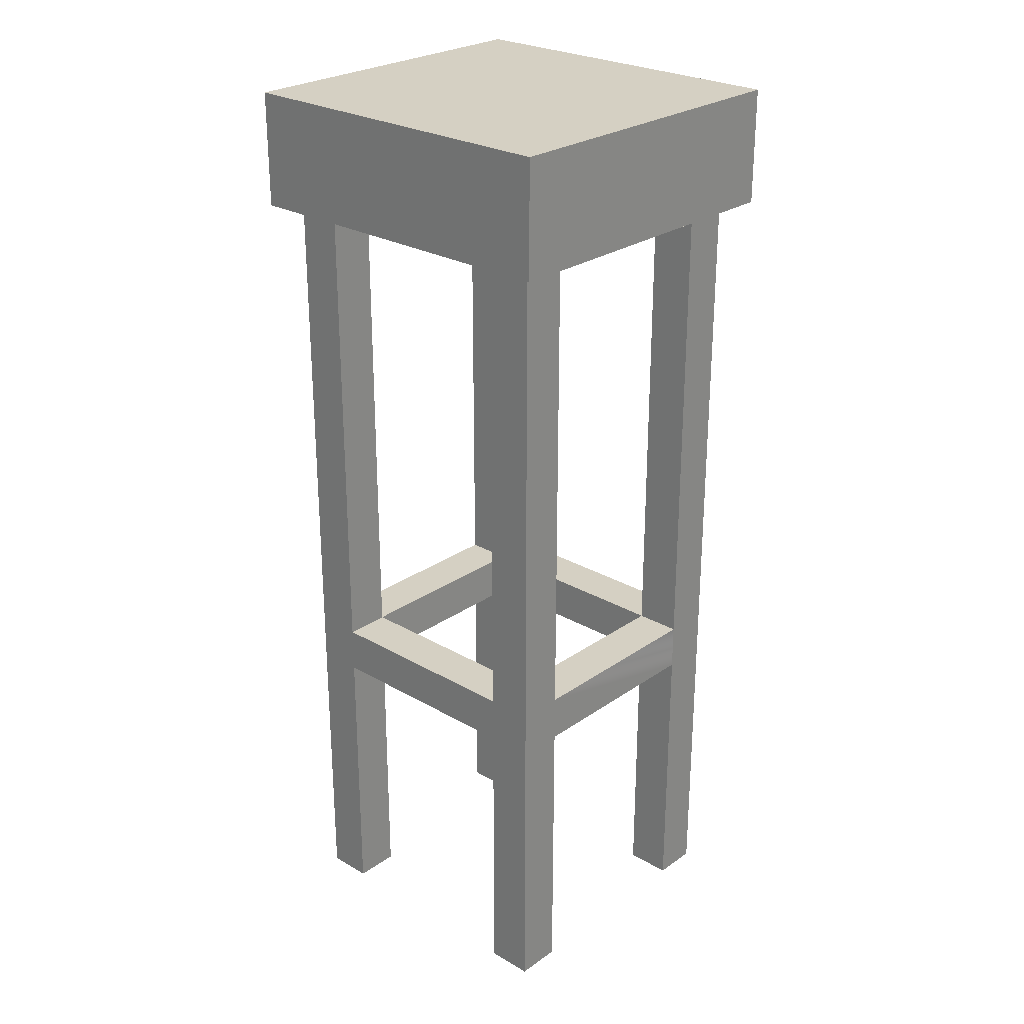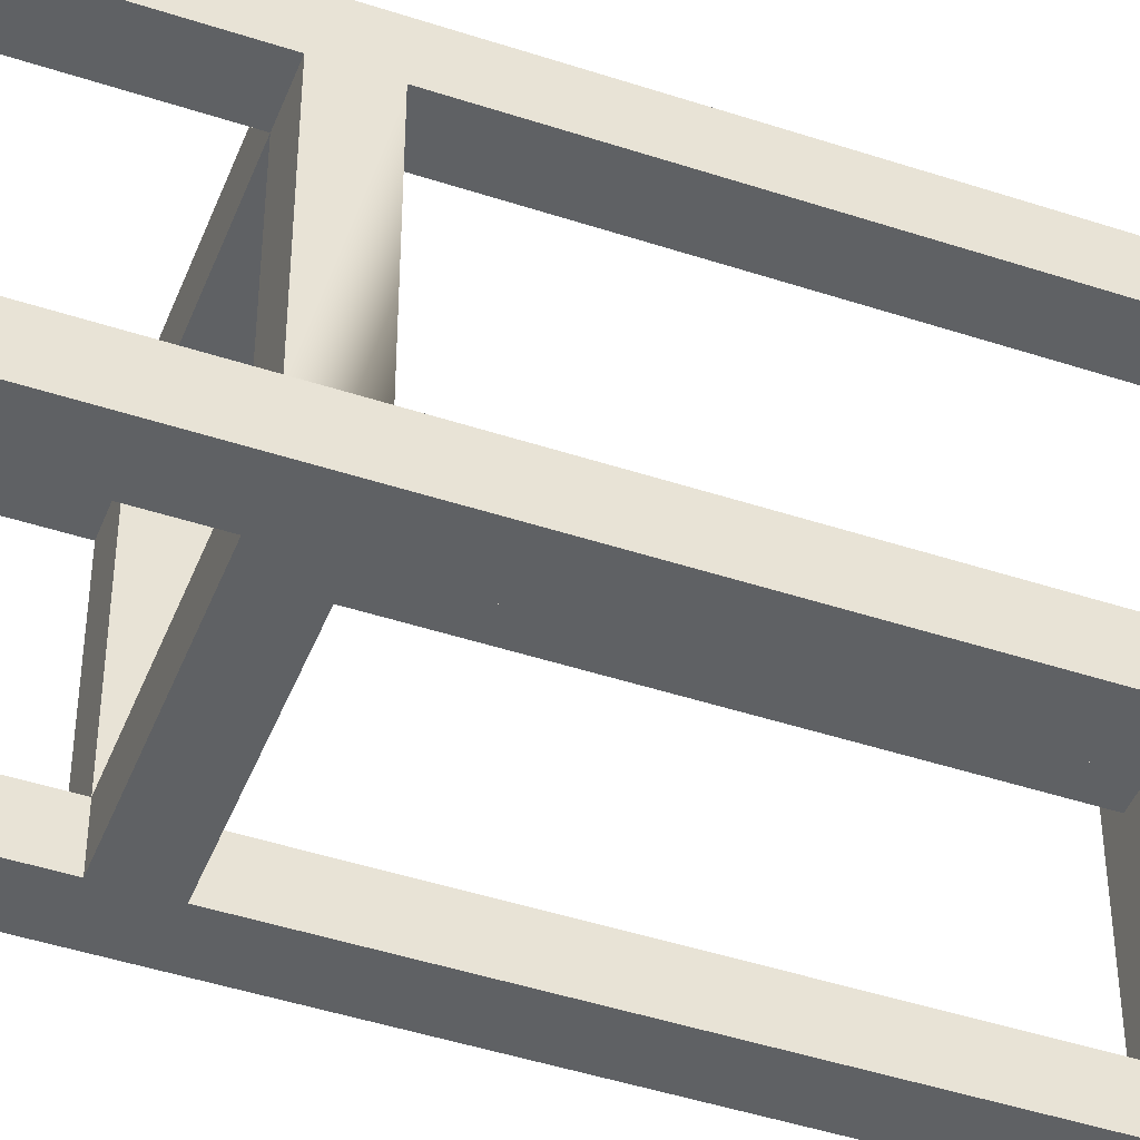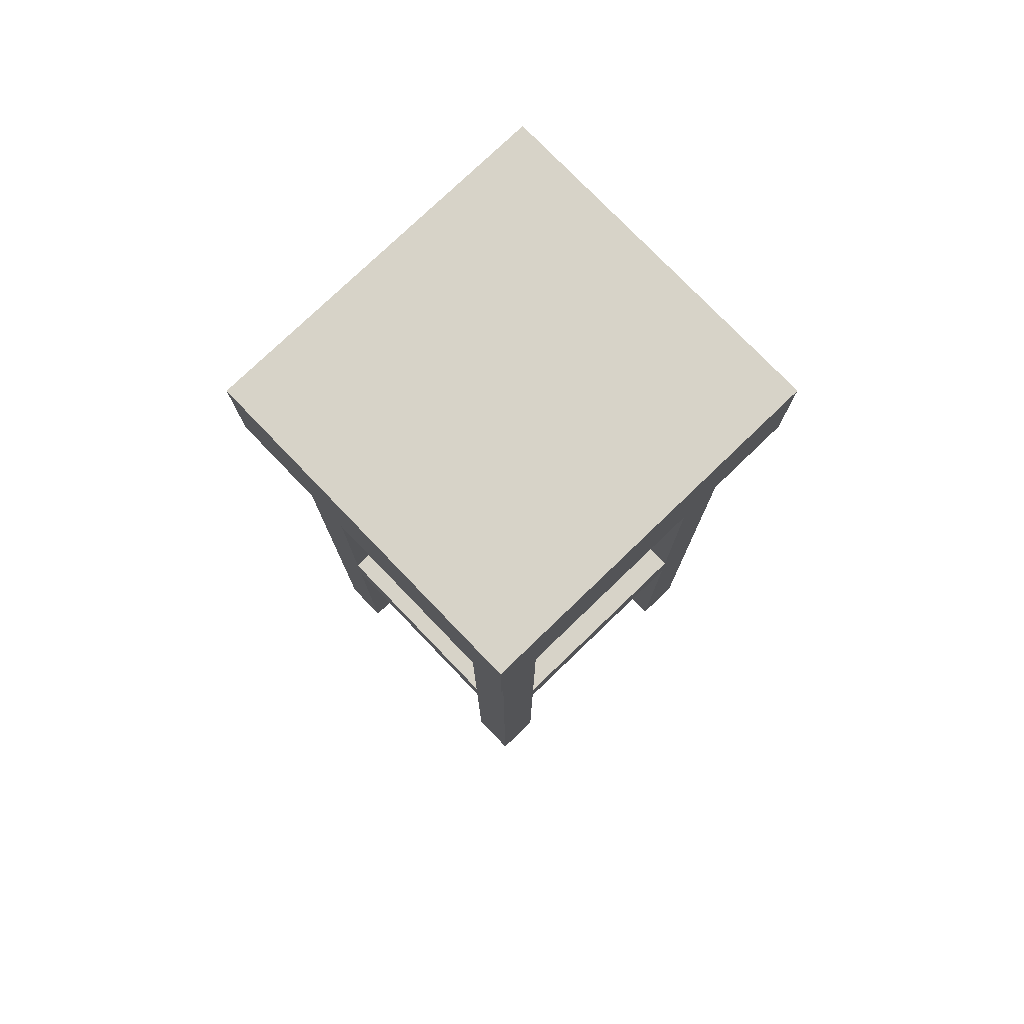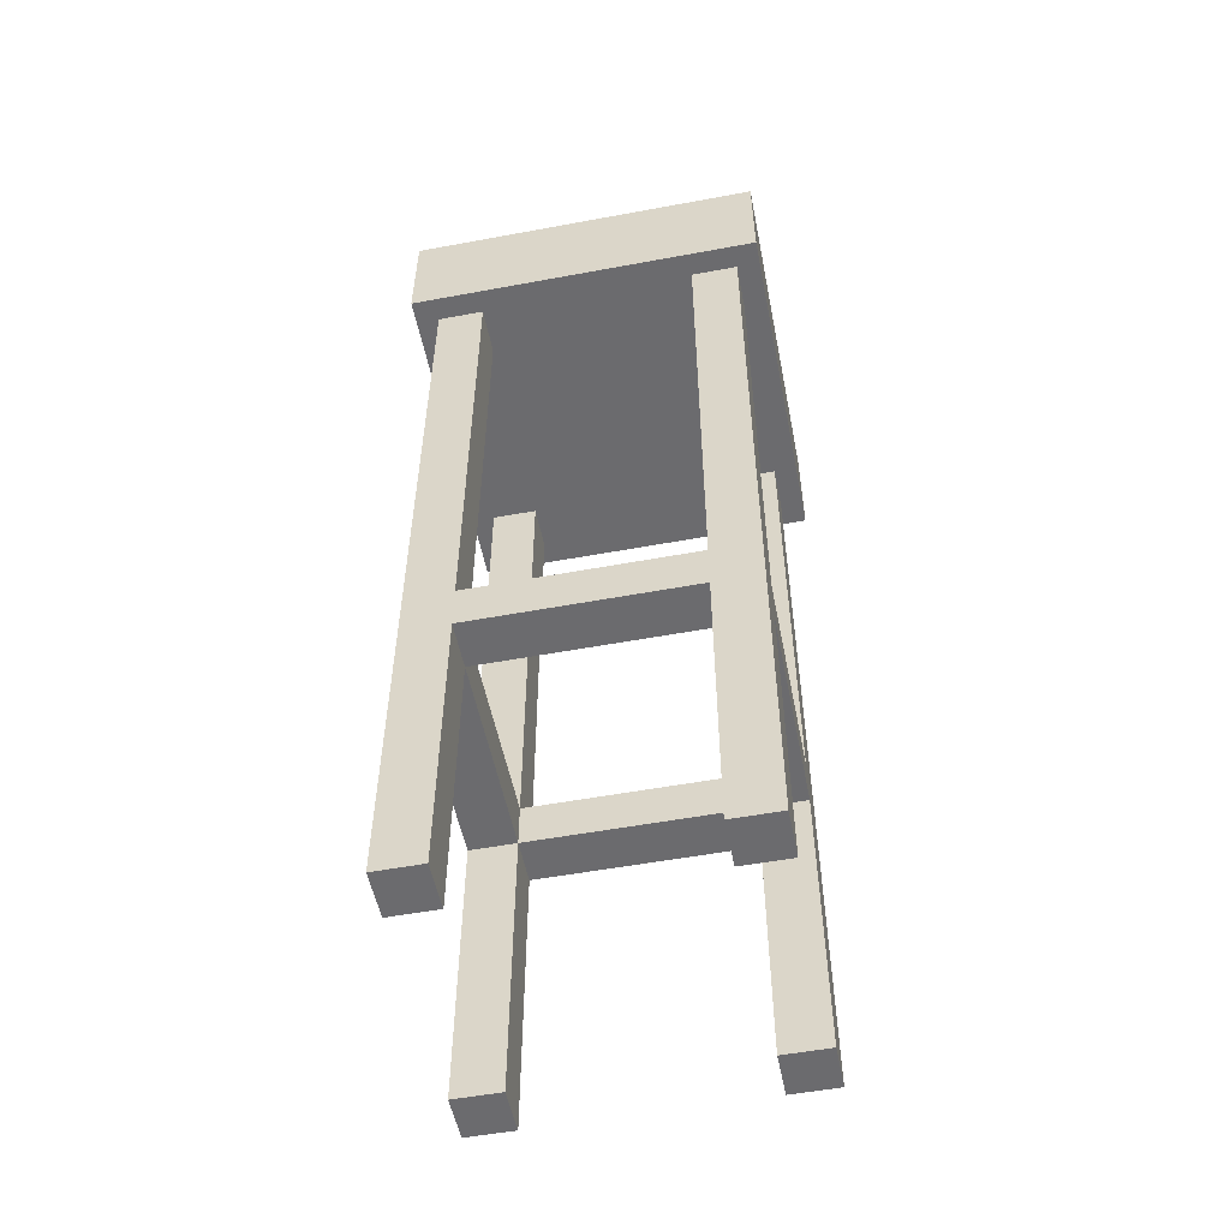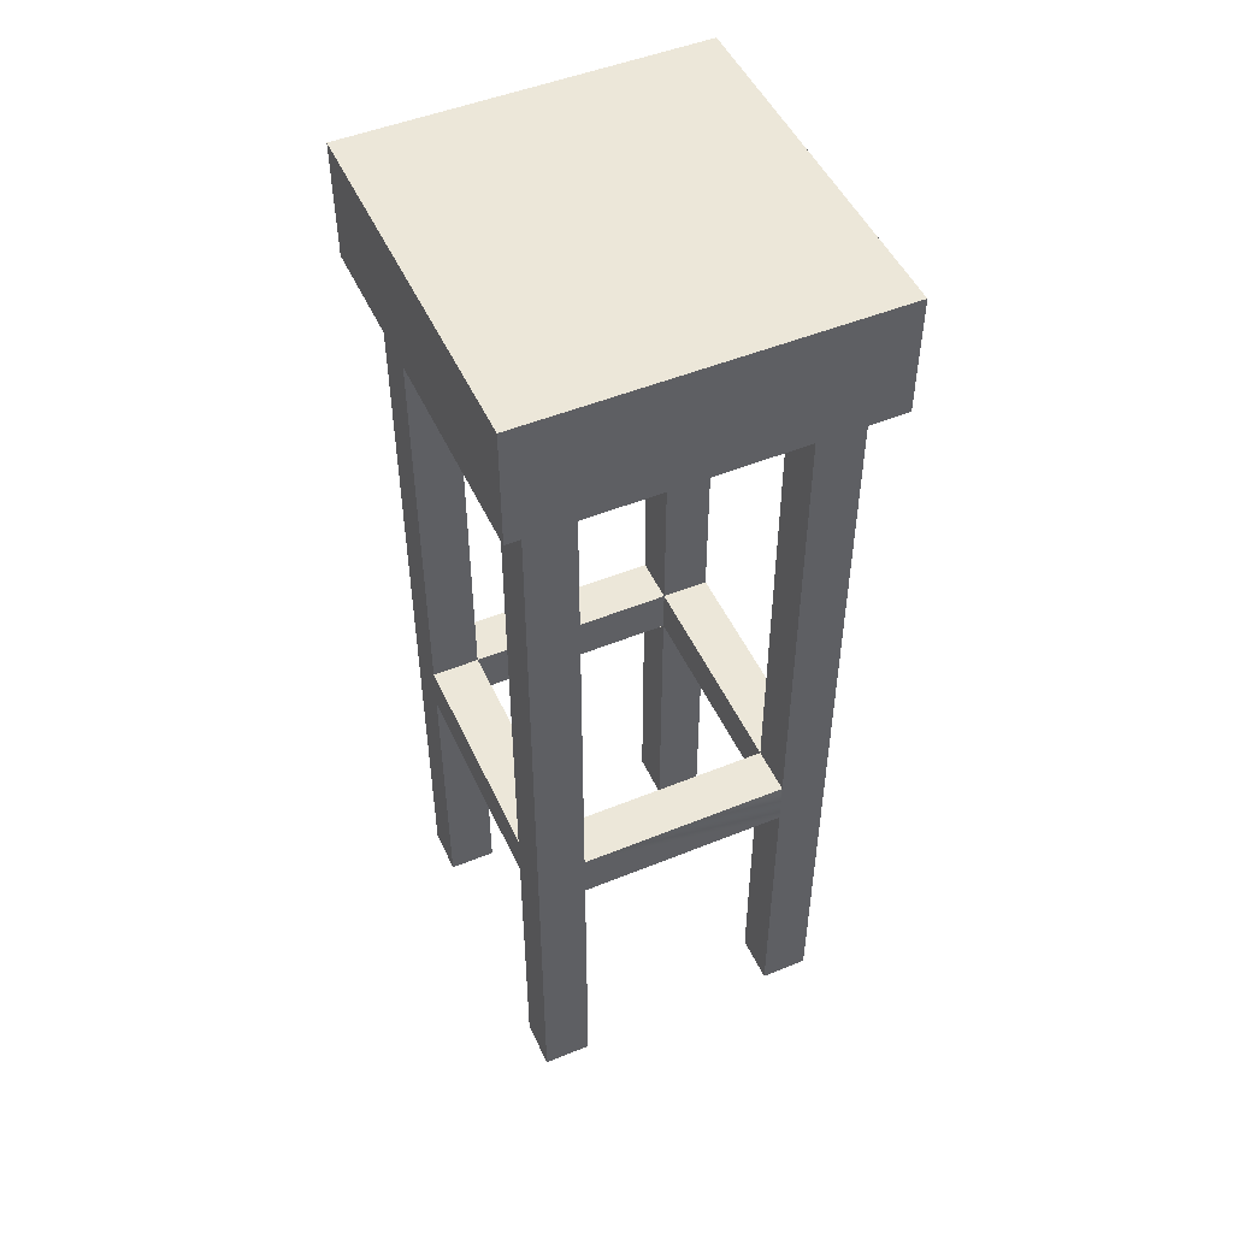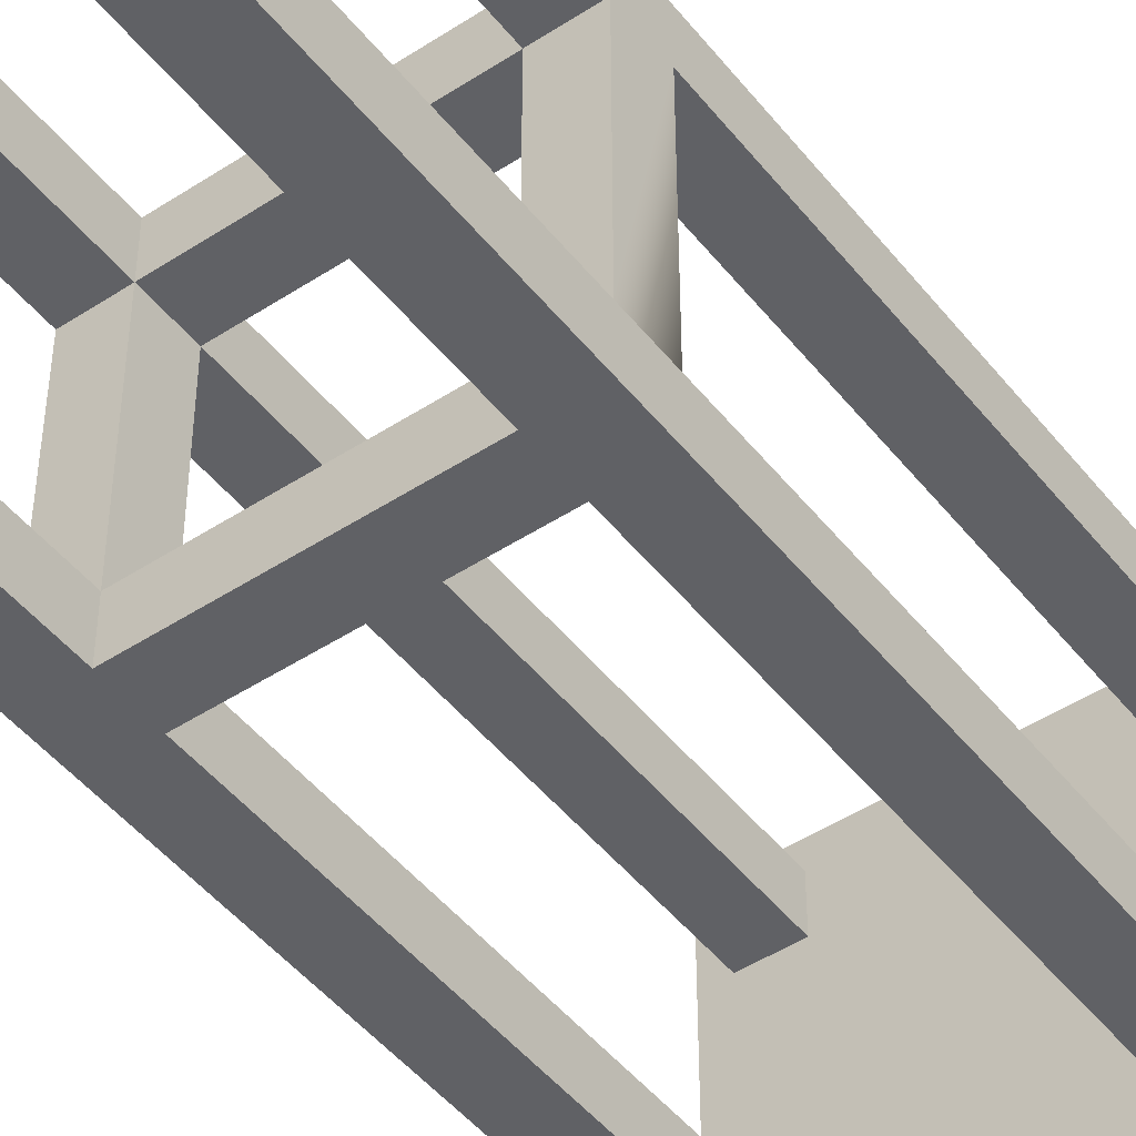
<metadata>
{"format":"obj","ext":"obj","renderer":"f3d","projection":"perspective","resolution":1024,"background":"white","views":[{"elev":26.2,"azim":42.5,"up":"+Y"},{"elev":-45.4,"azim":69.2,"up":"+Z"},{"elev":77.1,"azim":-43.9,"up":"+Y"},{"elev":-53.5,"azim":-168.8,"up":"+Y"},{"elev":49.6,"azim":65.8,"up":"+Y"},{"elev":-47.4,"azim":36.4,"up":"+Z"}]}
</metadata>
<code>
o stoolBarSquare
v -1.436 1.16 0.409
v -1.436 2.84 0.409
v -1.436 2.84 0.569
v -1.436 1.16 0.569
v -1.436 1 0.569
v -1.436 1.16 1.27
v -1.436 1 1.27
v -1.436 2.84 1.27
v -1.436 2.84 1.43
v -1.436 1.16 1.43
v -1.436 -0 1.27
v -1.436 1 1.43
v -1.436 -0 1.43
v -1.436 -0 0.409
v -1.436 1 0.409
v -1.436 -0 0.569
v -0.5278 1 0.569
v -0.5278 1 1.27
v -0.6878 1 1.27
v -0.6878 1 0.569
v -0.6878 1 1.43
v -0.6878 1 0.409
v -1.596 1 1.27
v -1.596 1 0.569
v -0.6878 1.16 0.569
v -0.6878 1.16 1.27
v -0.6878 -0 1.27
v -0.6878 -0 1.43
v -0.6878 2.84 0.409
v -0.6878 1.16 0.409
v -0.6878 2.84 0.569
v -0.6878 -0 0.569
v -0.6878 -0 0.409
v -0.6878 2.84 1.27
v -0.6878 1.16 1.43
v -0.6878 2.84 1.43
v -1.596 -0 1.43
v -1.596 -0 1.27
v -1.596 1.16 0.569
v -1.596 2.84 0.569
v -1.596 -0 0.569
v -0.5278 -0 0.569
v -0.5278 1.16 0.569
v -0.5278 2.84 0.569
v -1.596 1.16 1.27
v -0.5278 1.16 1.27
v -0.5278 -0 1.43
v -0.5278 2.84 1.43
v -1.596 2.84 1.43
v -0.5278 2.84 1.27
v -1.596 2.84 1.27
v -0.5278 -0 1.27
v -1.596 -0 0.409
v -1.596 2.84 0.409
v -0.5278 -0 0.409
v -0.5278 2.84 0.409
v -0.4478 3.24 1.51
v -0.4478 3.24 0.329
v -1.676 3.24 0.329
v -1.676 3.24 1.51
v -0.4478 2.84 0.329
v -0.4478 2.84 1.51
v -1.676 2.84 1.51
v -0.6878 2.84 0.329
v -1.676 2.84 0.329
f 1 2 3
f 3 4 1
f 5 4 6
f 6 7 5
f 6 8 9
f 9 10 6
f 11 7 12
f 12 13 11
f 14 15 5
f 5 16 14
f 17 18 19
f 19 20 17
f 19 21 12
f 12 7 19
f 22 20 5
f 5 15 22
f 5 7 23
f 23 24 5
f 25 20 19
f 19 26 25
f 19 27 28
f 28 21 19
f 29 30 25
f 25 31 29
f 32 20 22
f 22 33 32
f 34 26 35
f 35 36 34
f 11 13 37
f 37 38 11
f 39 4 3
f 3 40 39
f 25 4 5
f 5 20 25
f 41 16 5
f 5 24 41
f 17 20 32
f 32 42 17
f 31 25 43
f 43 44 31
f 35 26 6
f 6 10 35
f 45 6 4
f 4 39 45
f 25 26 46
f 46 43 25
f 1 4 25
f 25 30 1
f 28 47 48
f 48 21 28
f 48 35 21
f 35 12 21
f 48 36 35
f 12 35 10
f 12 10 49
f 12 49 37
f 37 13 12
f 10 9 49
f 46 26 34
f 34 50 46
f 6 26 19
f 19 7 6
f 6 45 51
f 51 8 6
f 52 27 19
f 19 18 52
f 23 7 11
f 11 38 23
f 52 47 28
f 28 27 52
f 14 16 41
f 41 53 14
f 54 53 41
f 41 24 54
f 54 24 39
f 39 24 23
f 23 45 39
f 37 45 23
f 23 38 37
f 37 51 45
f 37 49 51
f 39 40 54
f 55 42 32
f 32 33 55
f 46 50 48
f 48 18 46
f 48 52 18
f 48 47 52
f 46 18 17
f 43 46 17
f 43 17 42
f 44 43 42
f 44 42 55
f 55 56 44
f 14 53 54
f 54 15 14
f 54 1 15
f 1 22 15
f 54 2 1
f 22 1 30
f 22 30 56
f 22 56 55
f 55 33 22
f 30 29 56
f 57 58 59
f 59 60 57
f 61 58 57
f 57 62 61
f 44 50 34
f 34 31 44
f 9 31 34
f 63 9 34
f 63 34 36
f 63 36 48
f 62 63 48
f 48 61 62
f 9 29 31
f 9 64 29
f 63 49 9
f 63 51 49
f 63 40 51
f 63 54 40
f 64 9 2
f 2 65 64
f 2 54 65
f 54 63 65
f 9 8 2
f 8 3 2
f 3 8 51
f 51 40 3
f 56 64 61
f 61 48 56
f 56 29 64
f 48 50 56
f 50 44 56
f 64 65 59
f 59 61 64
f 59 58 61
f 59 65 63
f 63 60 59
f 63 62 57
f 57 60 63

</code>
